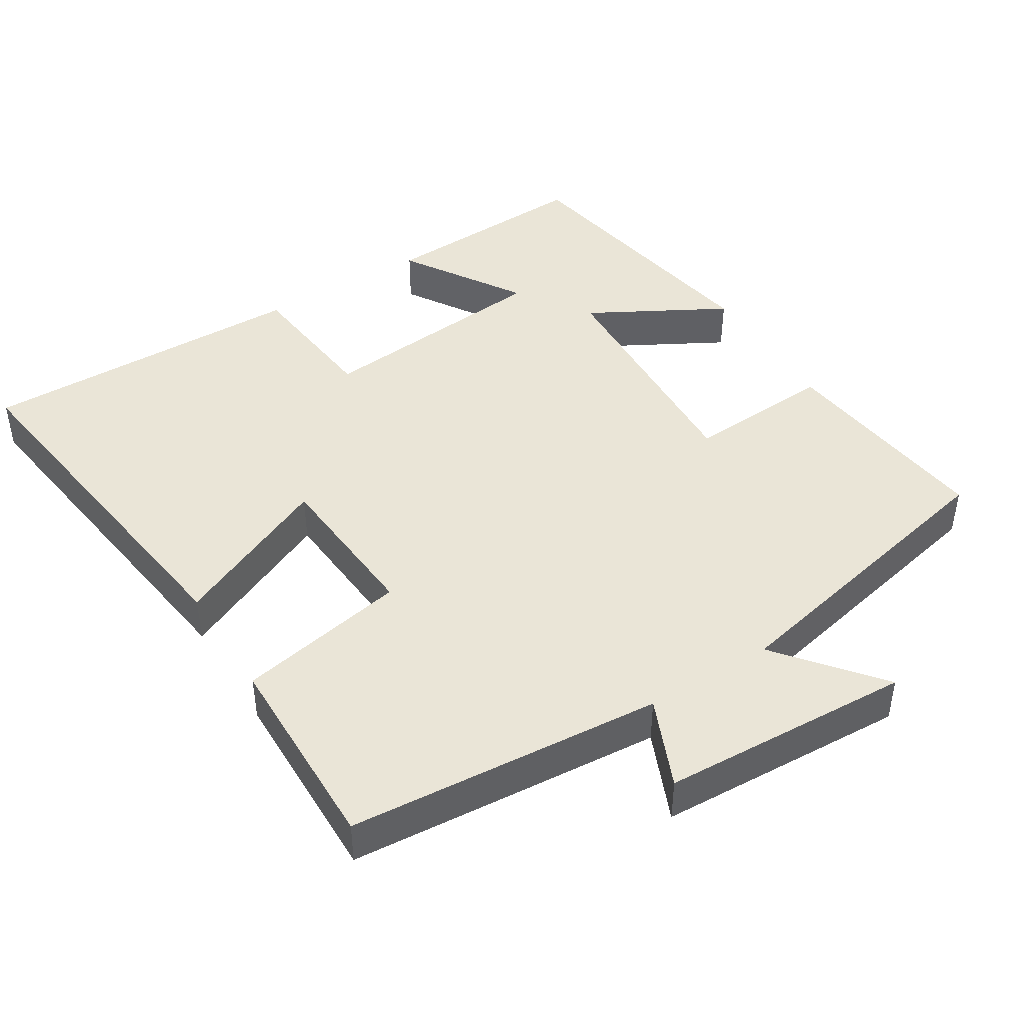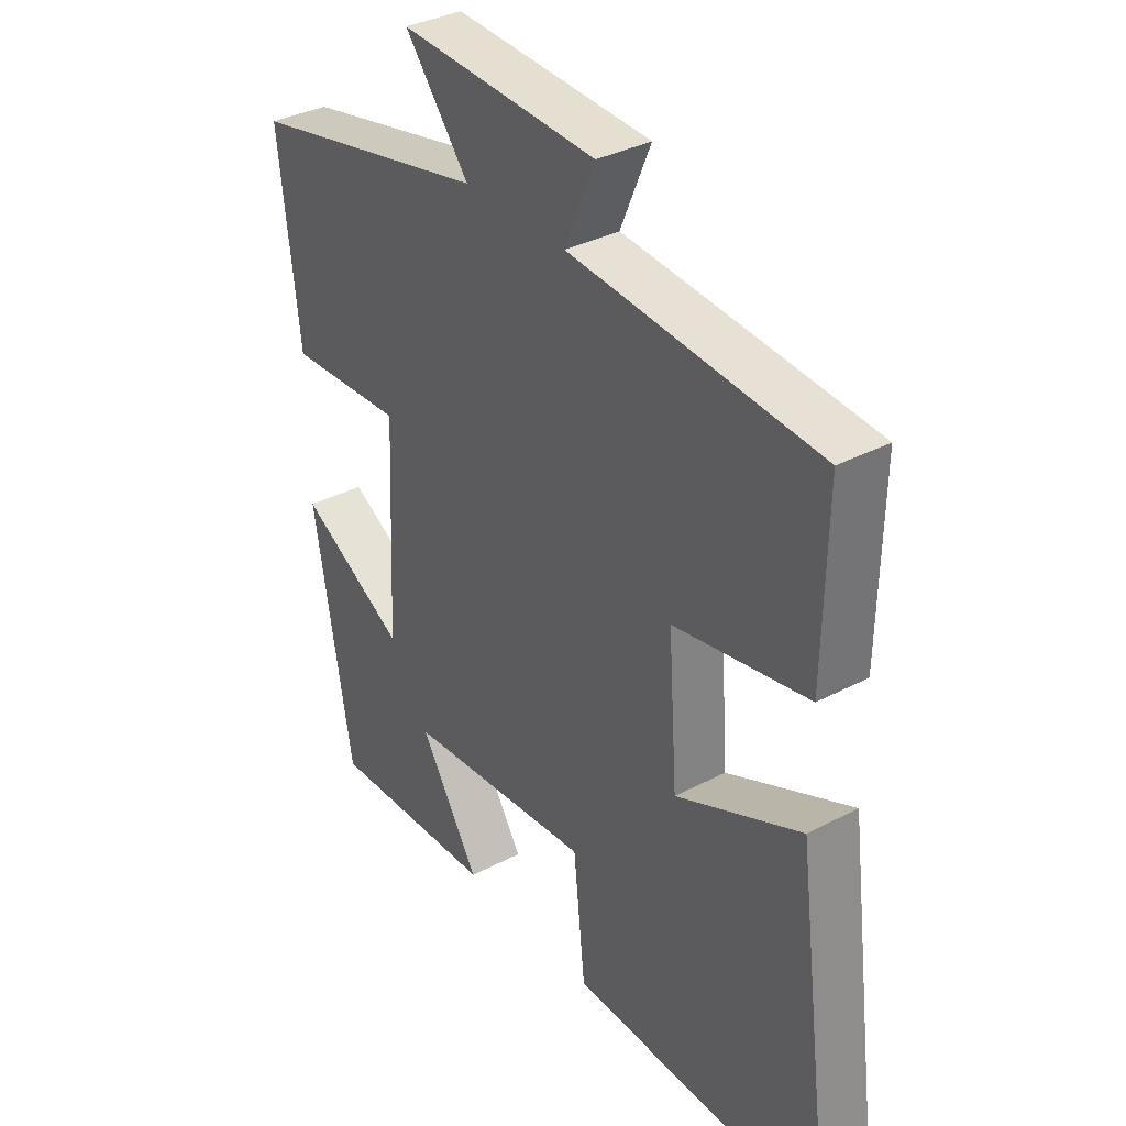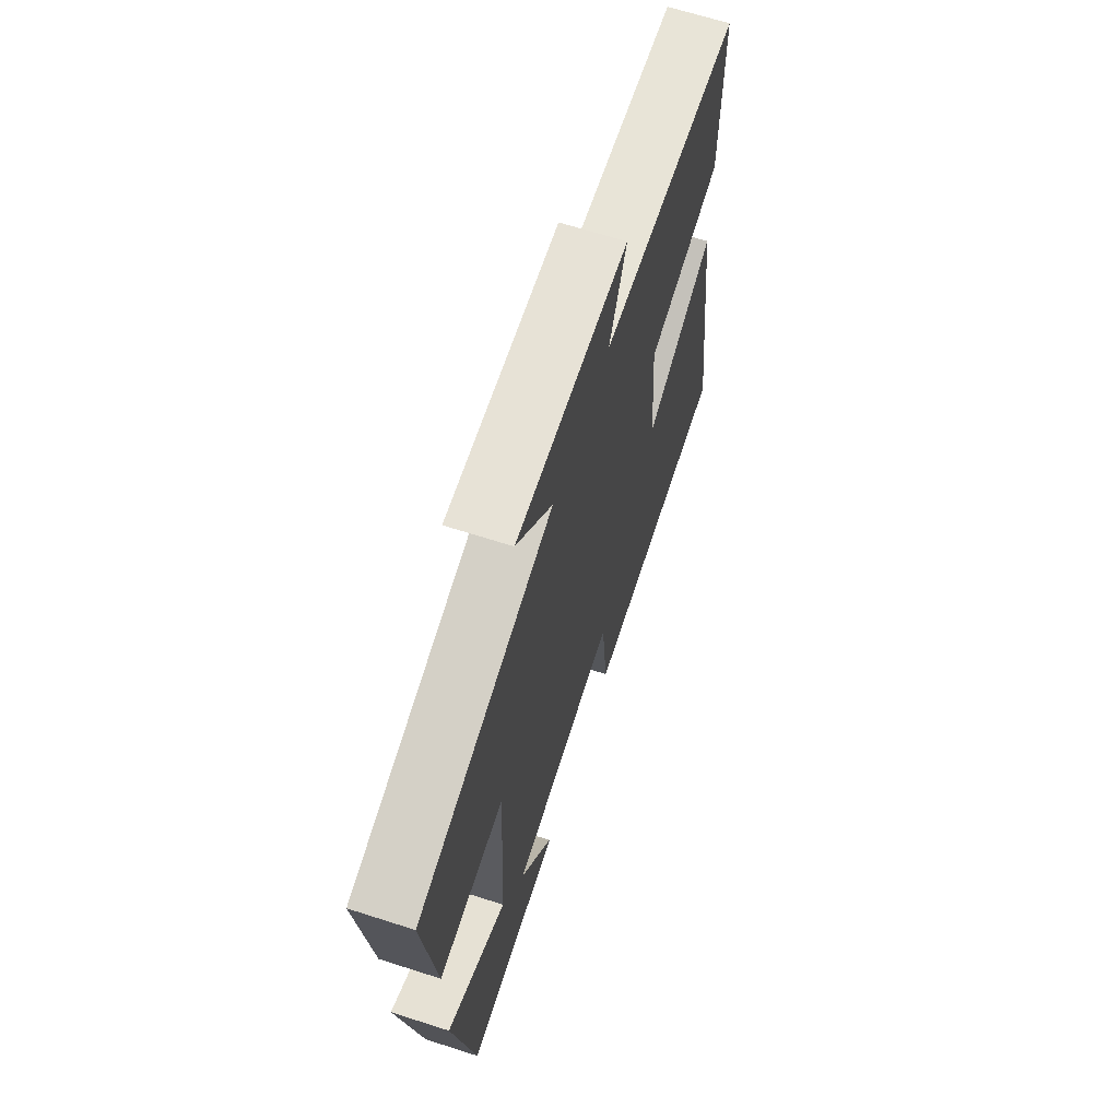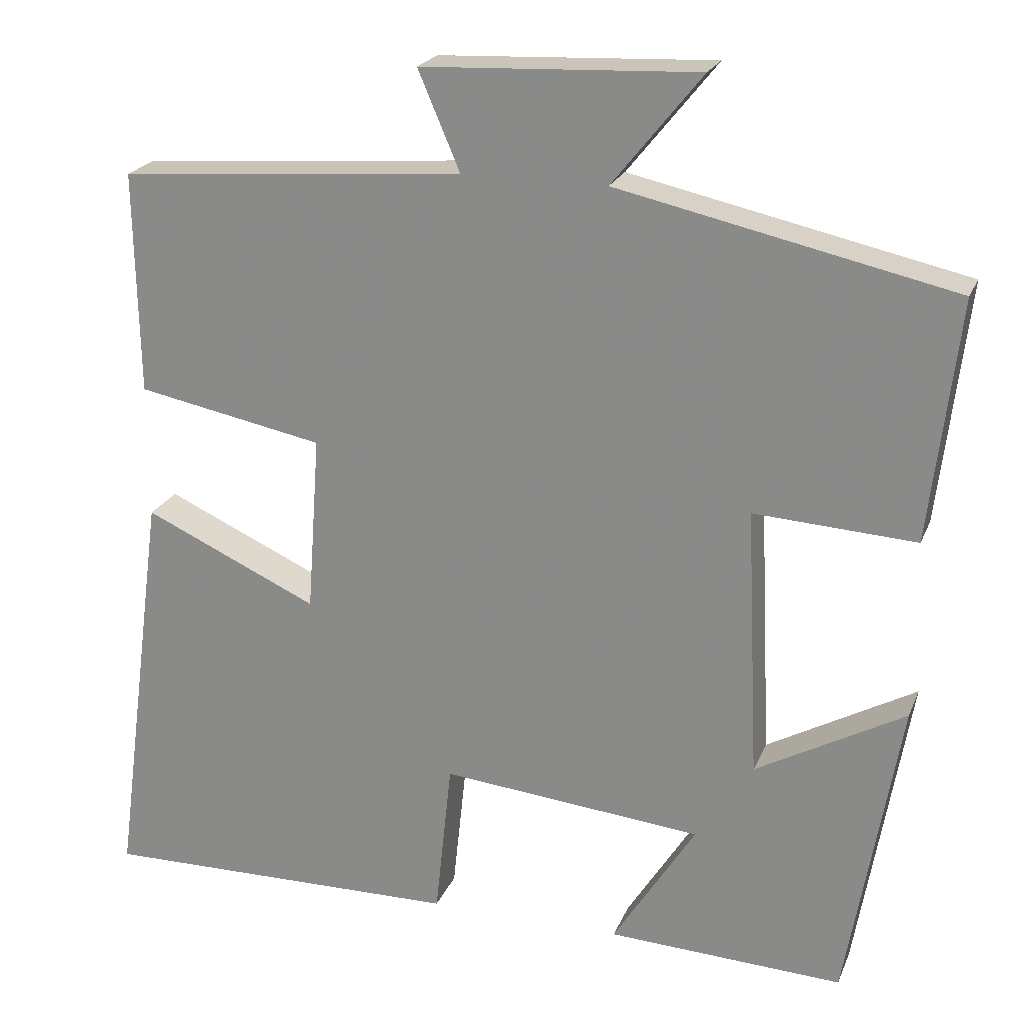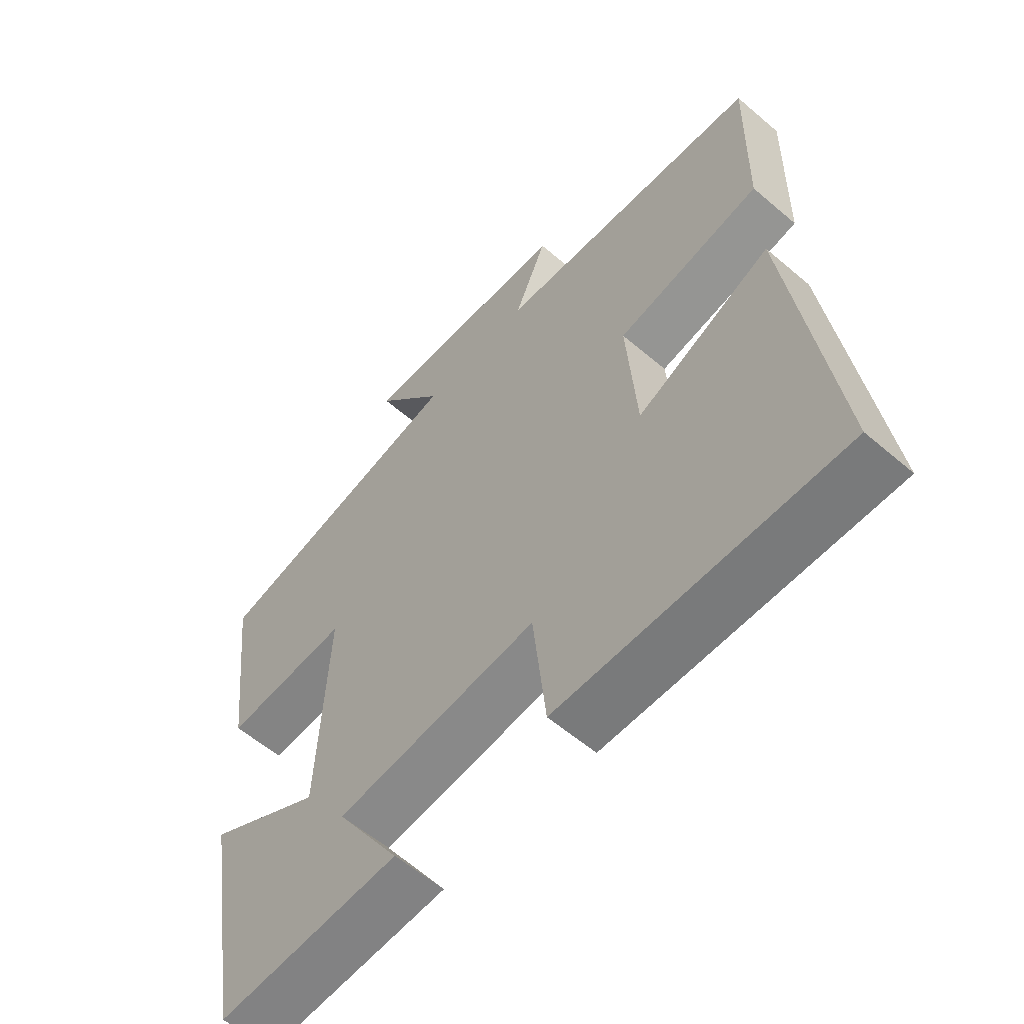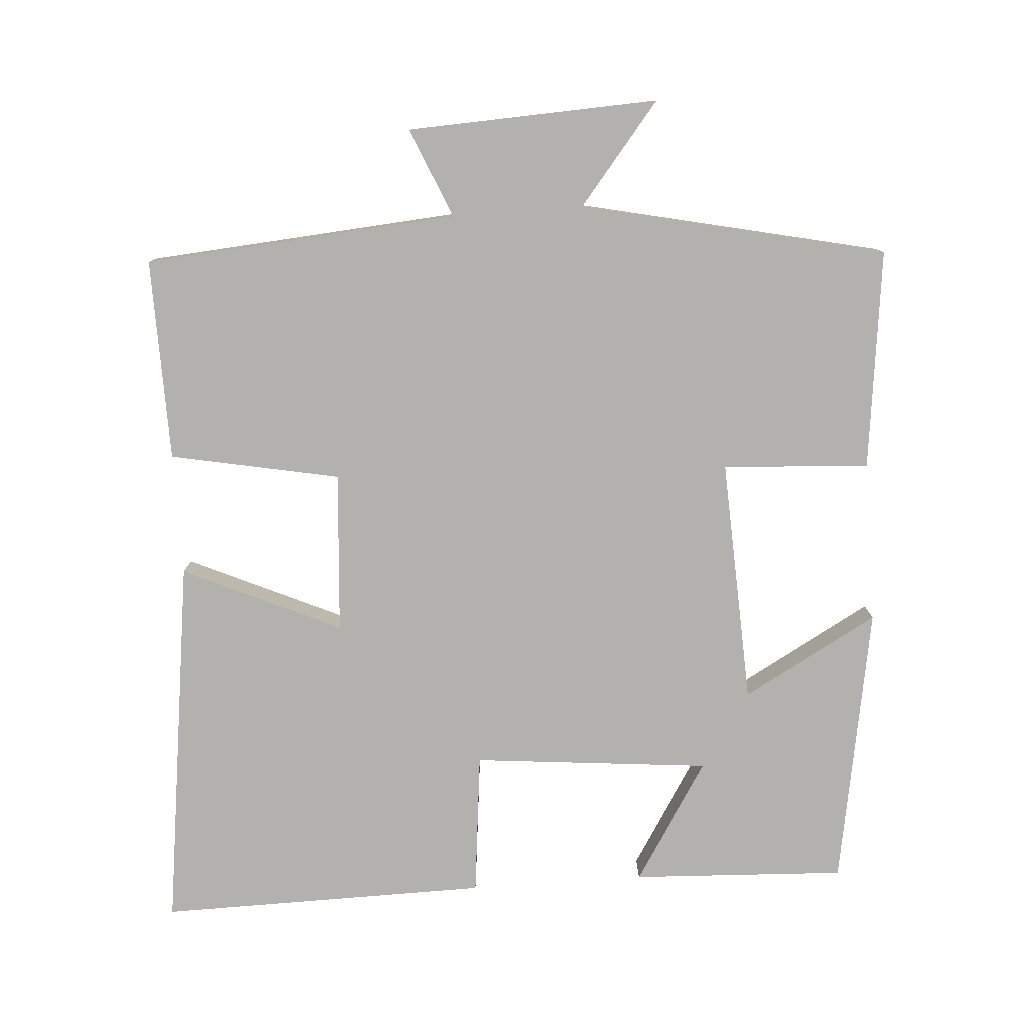
<metadata>
{"format":"obj","ext":"obj","renderer":"f3d","projection":"perspective","resolution":1024,"background":"white","views":[{"elev":44.2,"azim":-31.9,"up":"+Y"},{"elev":34.9,"azim":-125.1,"up":"+Z"},{"elev":66.2,"azim":107.9,"up":"+Z"},{"elev":21.9,"azim":18.2,"up":"+Z"},{"elev":-58.6,"azim":-131.4,"up":"+Z"},{"elev":-79.2,"azim":4.0,"up":"+Y"}]}
</metadata>
<code>
v -0.569 0.07 -0.506
v -0.5 0.07 0.015
v -0.28 0.07 -0.085
v -0.264 0.07 0.139
v -0.5 0.07 0.185
v -0.505 0.07 0.466
v -0.069 0.07 0.5
v -0.122 0.07 0.624
v 0.226 0.07 0.64
v 0.113 0.07 0.5
v 0.536 0.07 0.407
v 0.5 0.07 0.102
v 0.296 0.07 0.114
v 0.312 0.07 -0.228
v 0.5 0.07 -0.124
v 0.433 0.07 -0.514
v 0.135 0.07 -0.5
v 0.24 0.07 -0.333
v -0.09 0.07 -0.301
v -0.111 0.07 -0.5
v -0.569 0 -0.506
v -0.5 0 0.015
v -0.28 0 -0.085
v -0.264 0 0.139
v -0.5 0 0.185
v -0.505 0 0.466
v -0.069 0 0.5
v -0.122 0 0.624
v 0.226 0 0.64
v 0.113 0 0.5
v 0.536 0 0.407
v 0.5 0 0.102
v 0.296 0 0.114
v 0.312 0 -0.228
v 0.5 0 -0.124
v 0.433 0 -0.514
v 0.135 0 -0.5
v 0.24 0 -0.333
v -0.09 0 -0.301
v -0.111 0 -0.5
f 1 2 3
f 20 1 3
f 19 20 3
f 18 19 3 4
f 16 17 18
f 15 16 18
f 14 15 18
f 13 14 18 4
f 10 11 12 13
f 5 6 7
f 4 5 7
f 13 4 7
f 10 13 7
f 7 8 9 10
f 23 22 21
f 23 21 40
f 23 40 39
f 24 23 39 38
f 38 37 36
f 38 36 35
f 38 35 34
f 24 38 34 33
f 33 32 31 30
f 27 26 25
f 27 25 24
f 27 24 33
f 27 33 30
f 30 29 28 27
f 1 21 22 2
f 2 22 23 3
f 3 23 24 4
f 4 24 25 5
f 5 25 26 6
f 6 26 27 7
f 7 27 28 8
f 8 28 29 9
f 9 29 30 10
f 10 30 31 11
f 11 31 32 12
f 12 32 33 13
f 13 33 34 14
f 14 34 35 15
f 15 35 36 16
f 16 36 37 17
f 17 37 38 18
f 18 38 39 19
f 19 39 40 20
f 20 40 21 1

</code>
